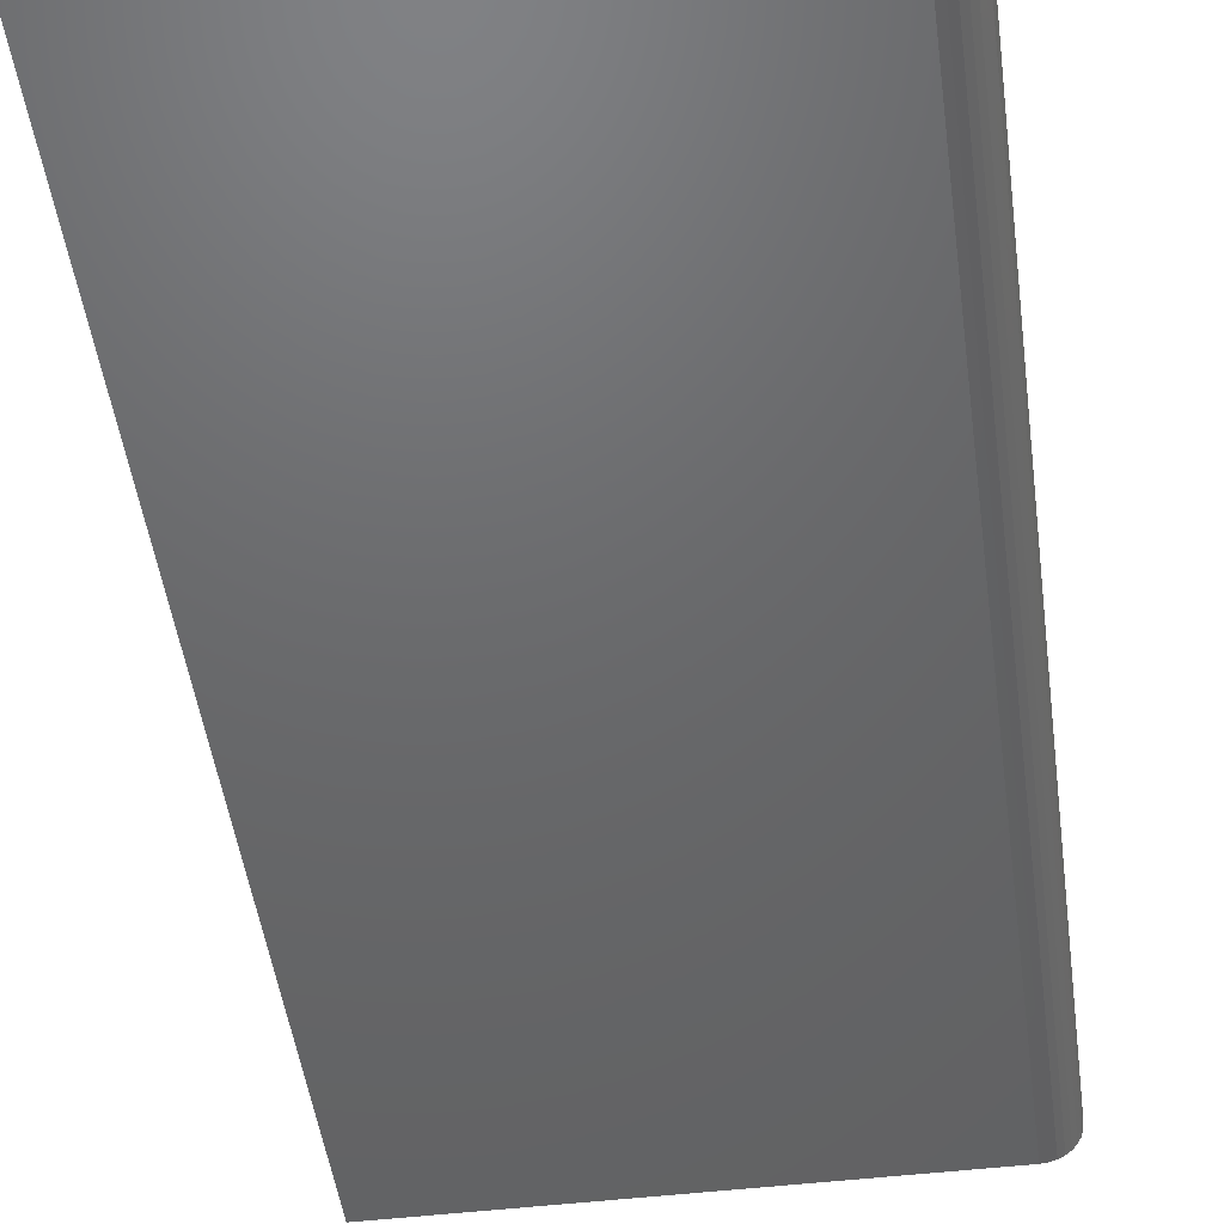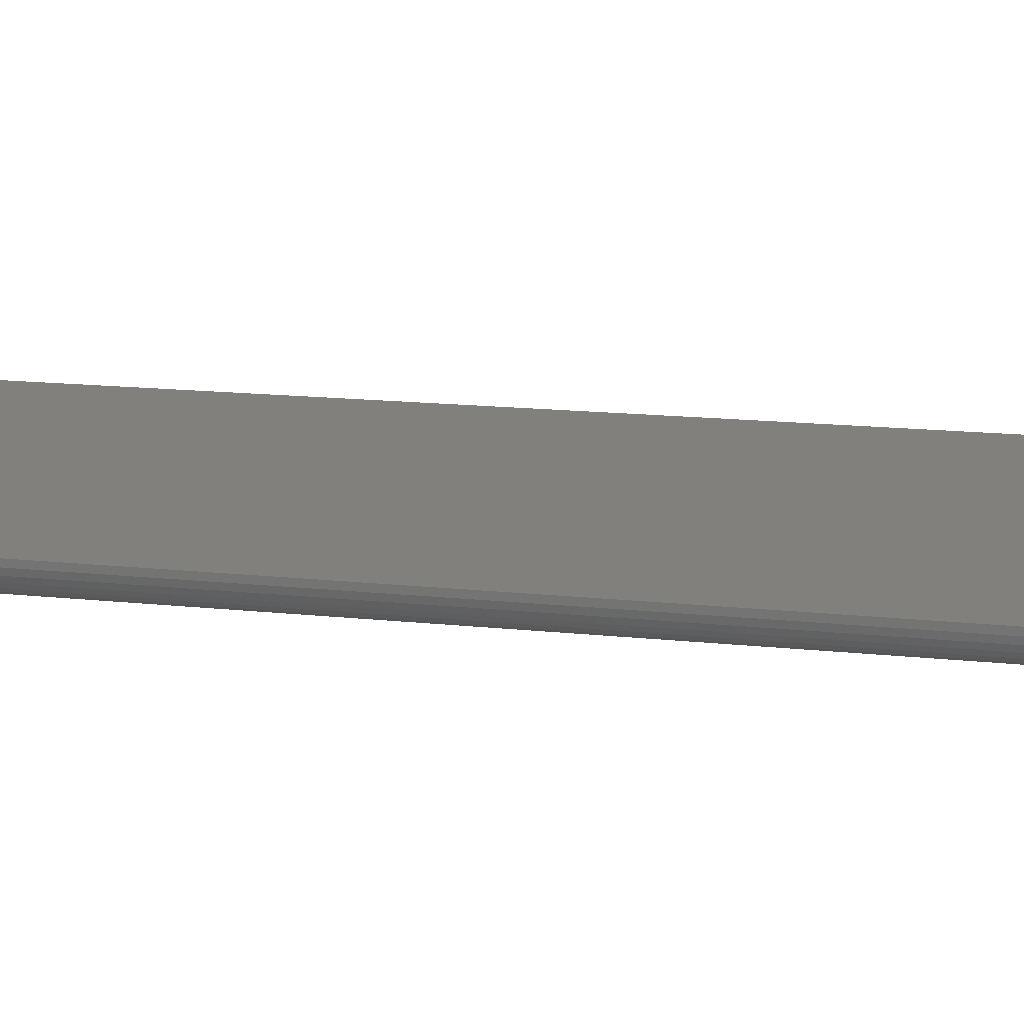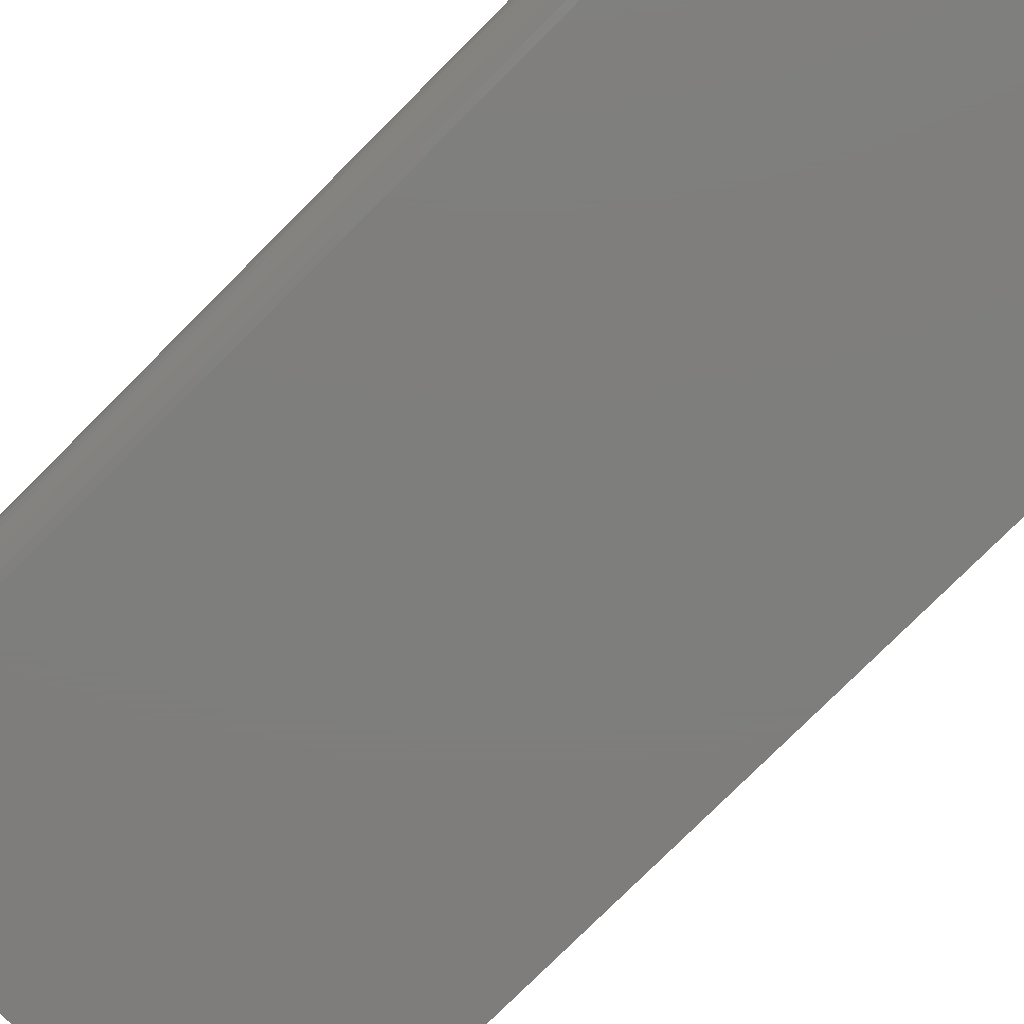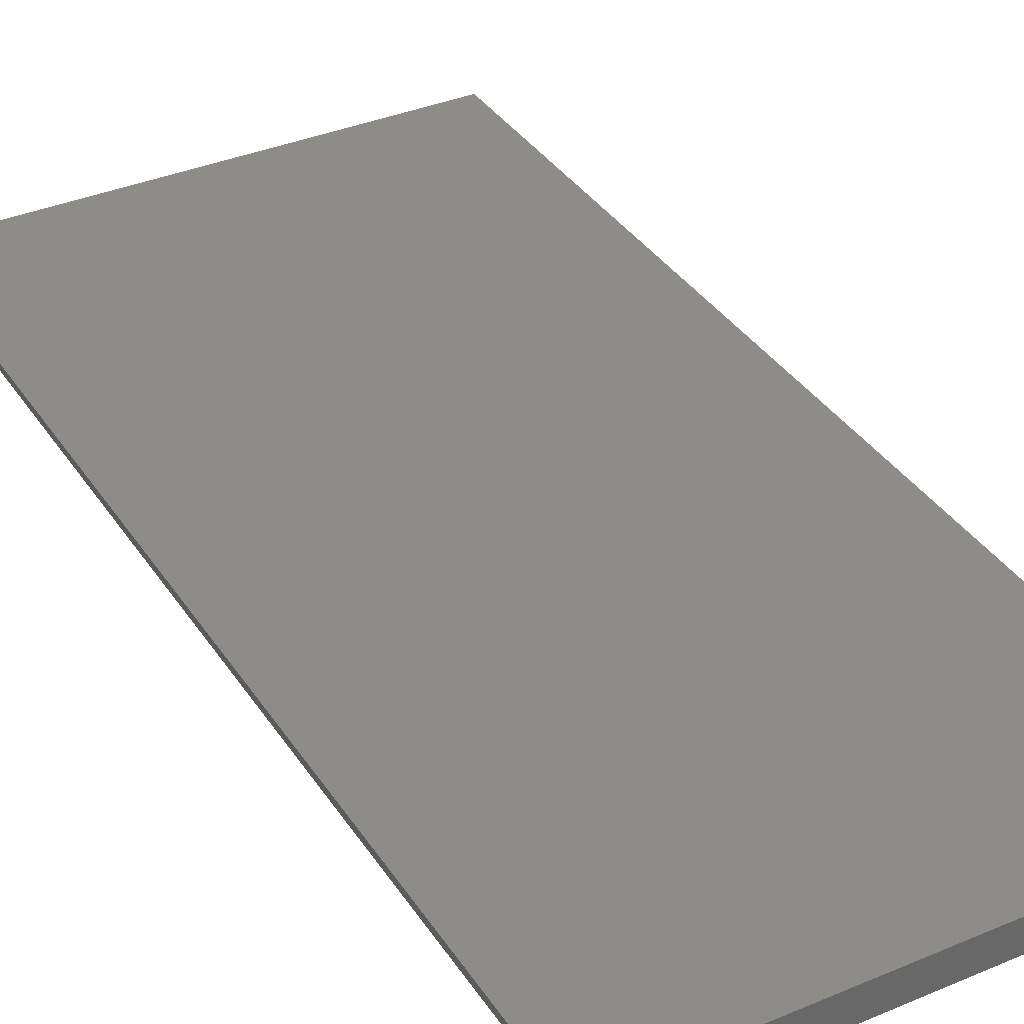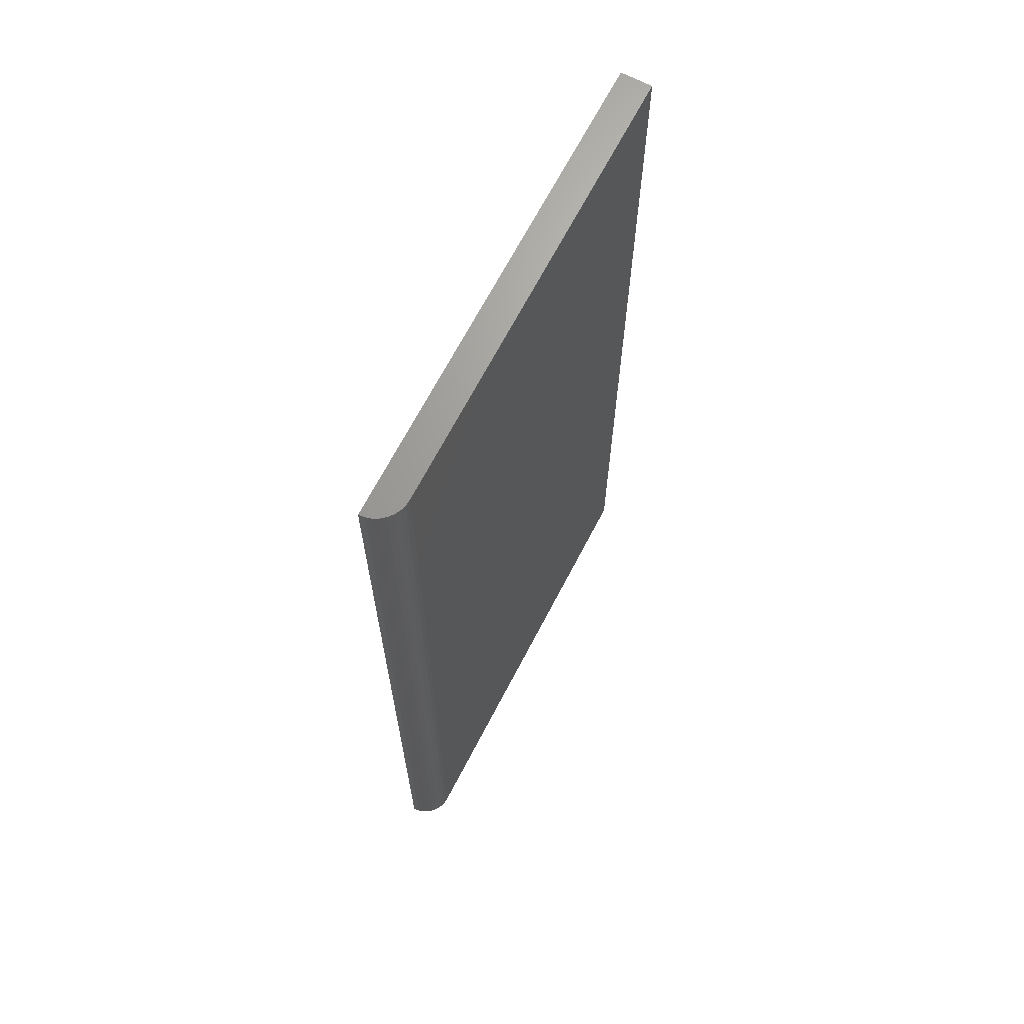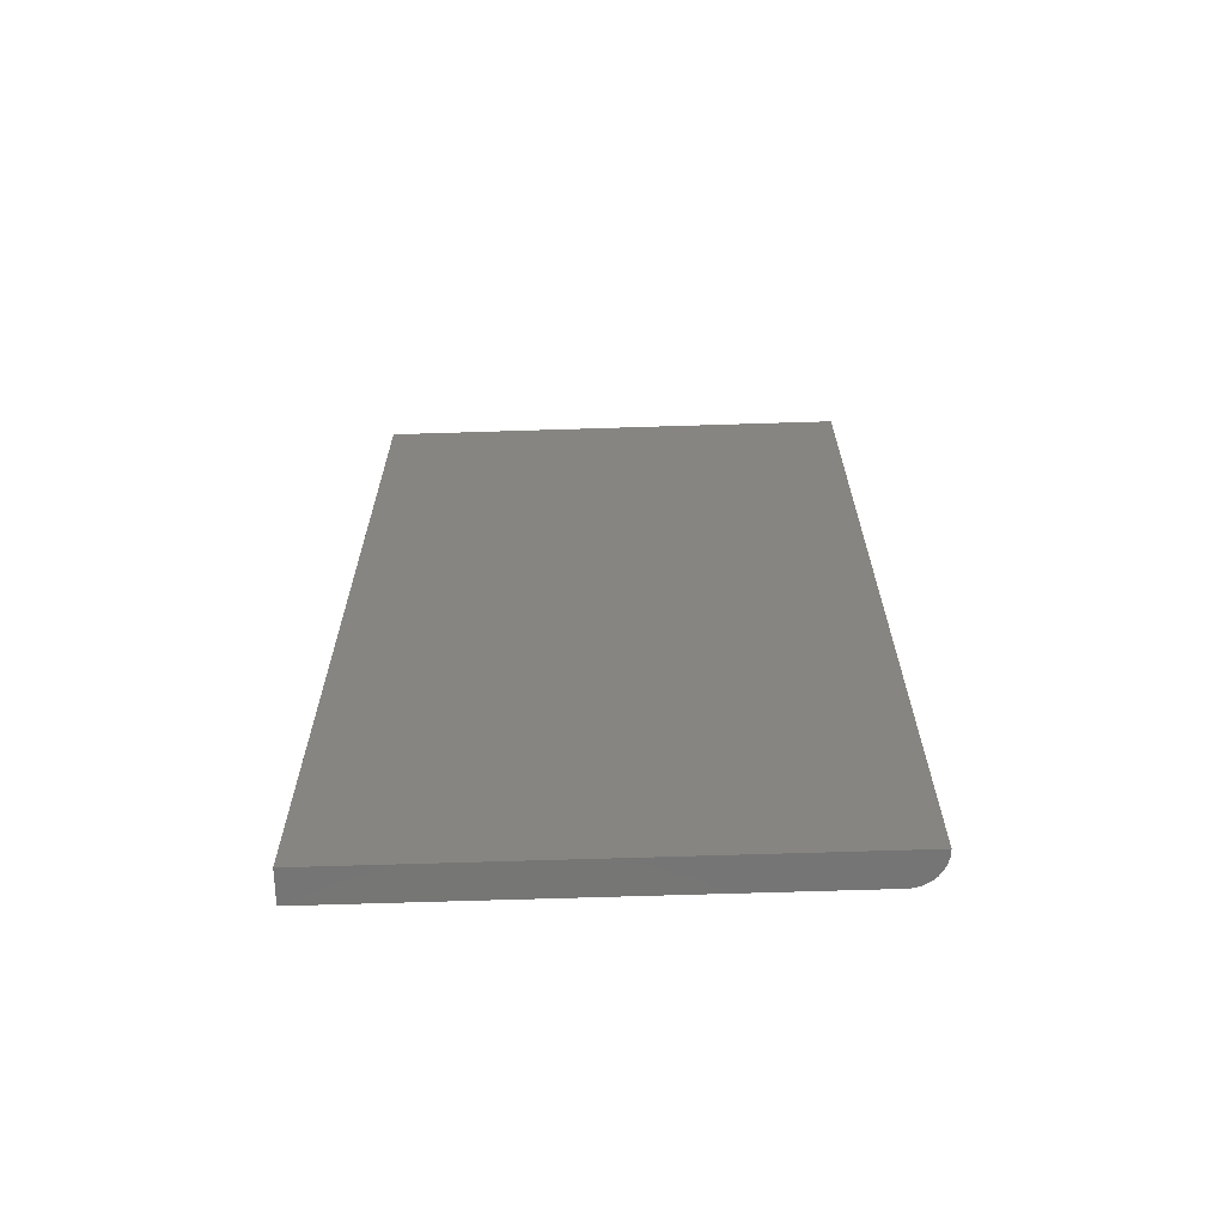
<metadata>
{"format":"stl","ext":"stl","renderer":"f3d","projection":"perspective","resolution":1024,"background":"white","views":[{"elev":-47.5,"azim":7.6,"up":"+Z"},{"elev":14.7,"azim":103.5,"up":"+Z"},{"elev":-77.7,"azim":135.0,"up":"+Z"},{"elev":36.1,"azim":151.0,"up":"+Z"},{"elev":67.7,"azim":117.5,"up":"+Y"},{"elev":-67.7,"azim":1.8,"up":"+Y"}]}
</metadata>
<code>
# stl→obj: 22 verts, 40 faces
v 0 0 0
v 0 0.75 0
v 0.3397 0 0
v 0.3397 0.75 0
v 0.3527 0.75 0.00395
v 0.3487 0.75 0.001784
v 0.3592 0.75 0.01042
v 0.3563 0.75 0.006865
v 0.3632 0.75 0.02344
v 0.3627 0.75 0.01887
v 0.3614 0.75 0.01447
v 0.3443 0.75 0.0004503
v 0 0.75 0.02344
v 0.3614 0 0.01447
v 0.3627 0 0.01887
v 0.3563 0 0.006865
v 0.3592 0 0.01042
v 0.3632 0 0.02344
v 0 0 0.02344
v 0.3443 0 0.0004503
v 0.3487 0 0.001784
v 0.3527 0 0.00395
f 1 2 3
f 3 2 4
f 5 6 7
f 7 8 5
f 9 10 11
f 9 12 4
f 9 4 2
f 9 2 13
f 12 9 11
f 12 11 7
f 12 7 6
f 14 15 16
f 16 17 14
f 18 19 1
f 18 1 3
f 18 3 20
f 18 20 21
f 18 21 22
f 18 22 16
f 18 16 15
f 19 18 13
f 13 18 9
f 3 4 20
f 20 4 12
f 20 12 21
f 21 12 6
f 21 6 22
f 22 6 5
f 22 5 16
f 16 5 8
f 16 8 17
f 17 8 7
f 17 7 14
f 14 7 11
f 14 11 15
f 15 11 10
f 15 10 18
f 18 10 9
f 13 2 19
f 19 2 1

</code>
